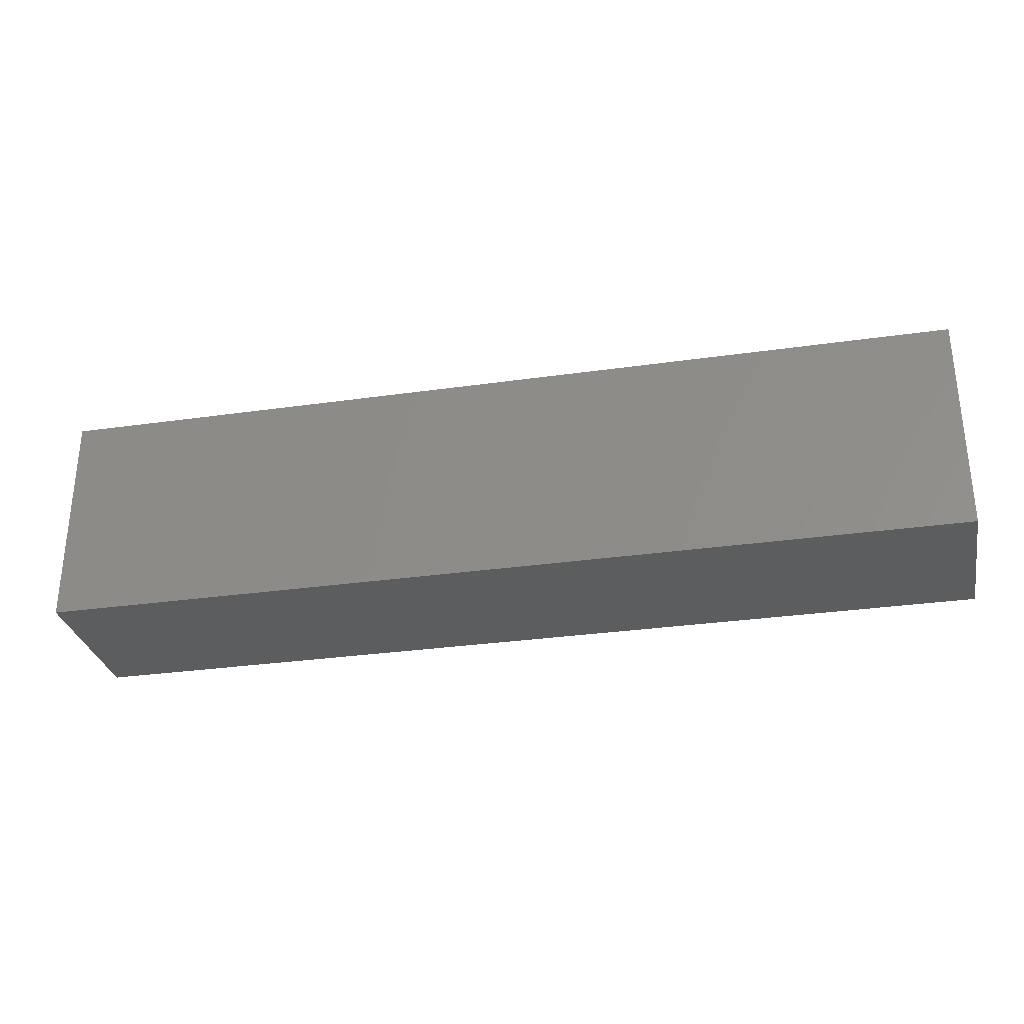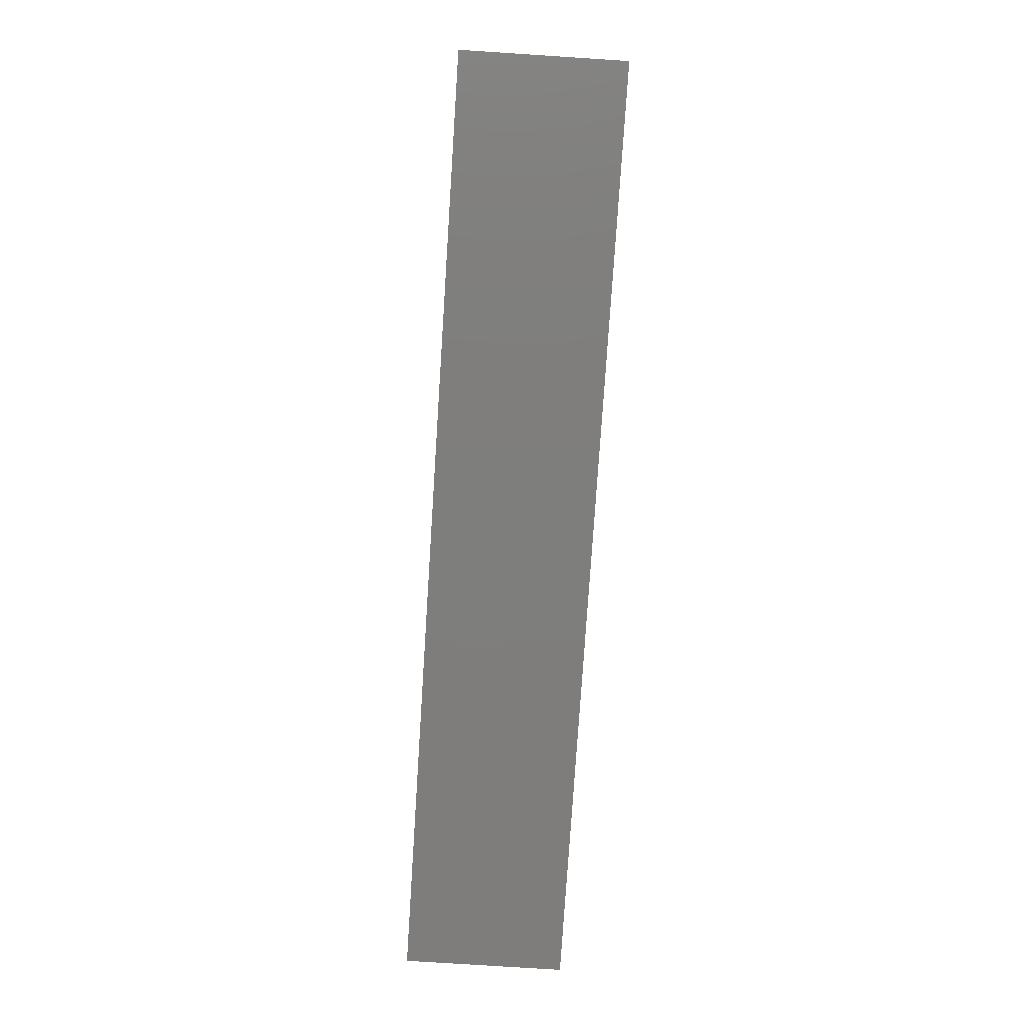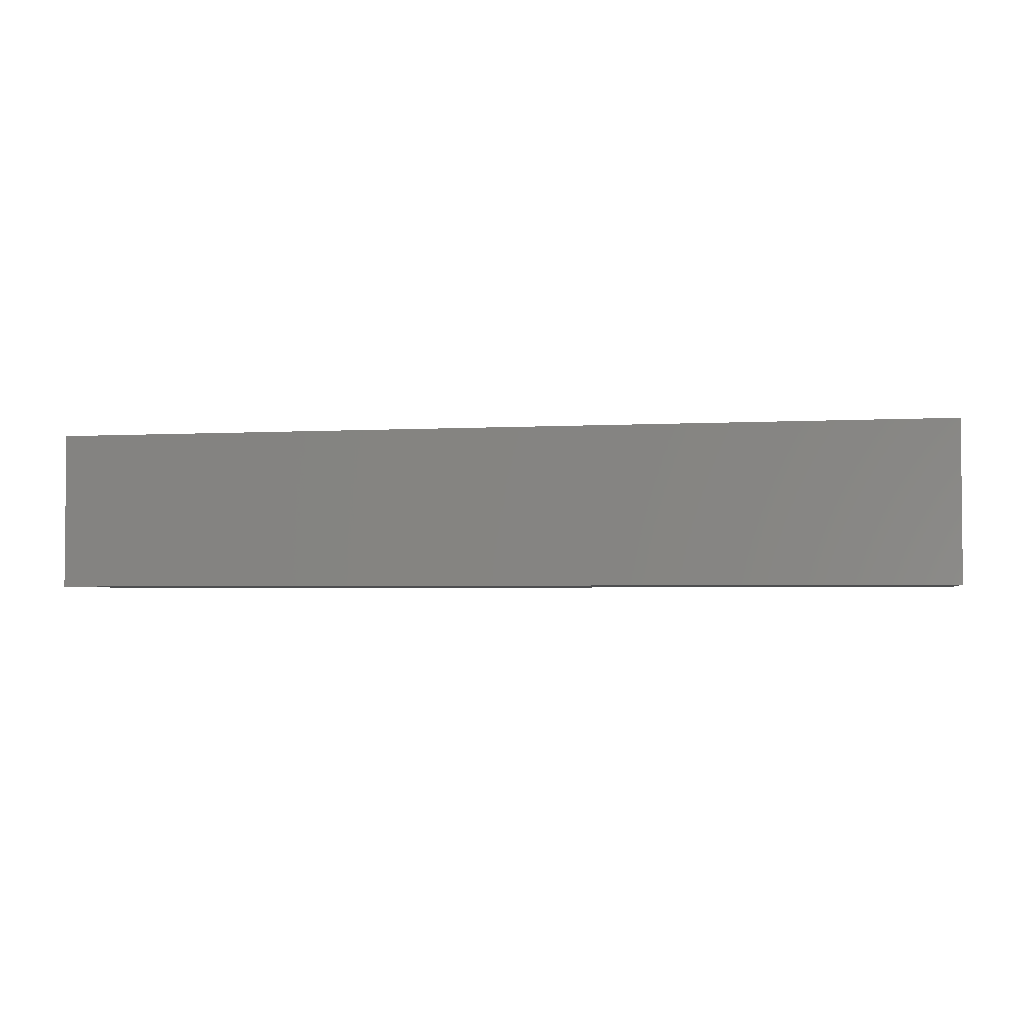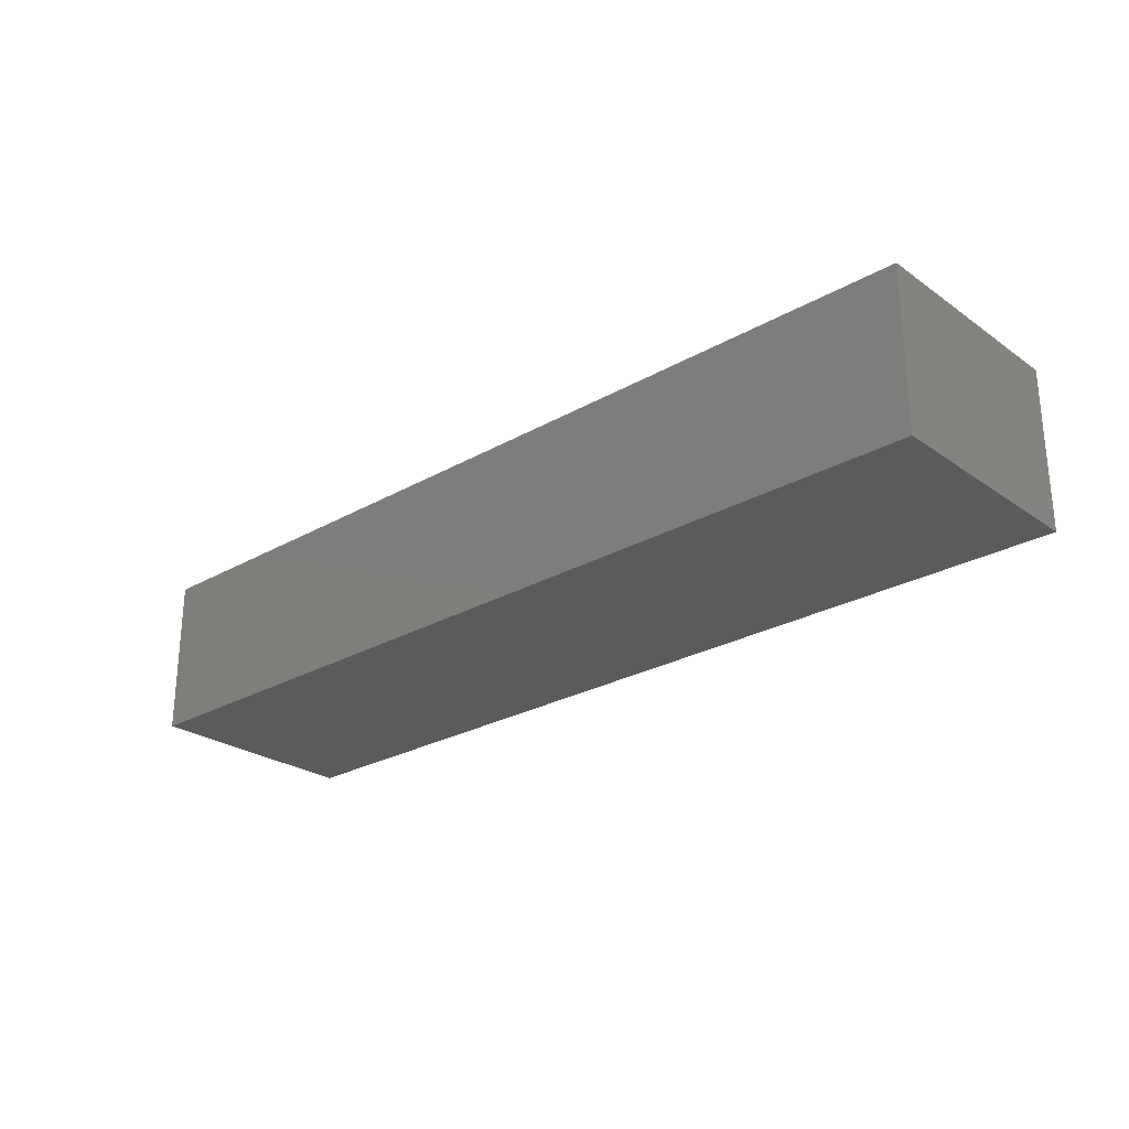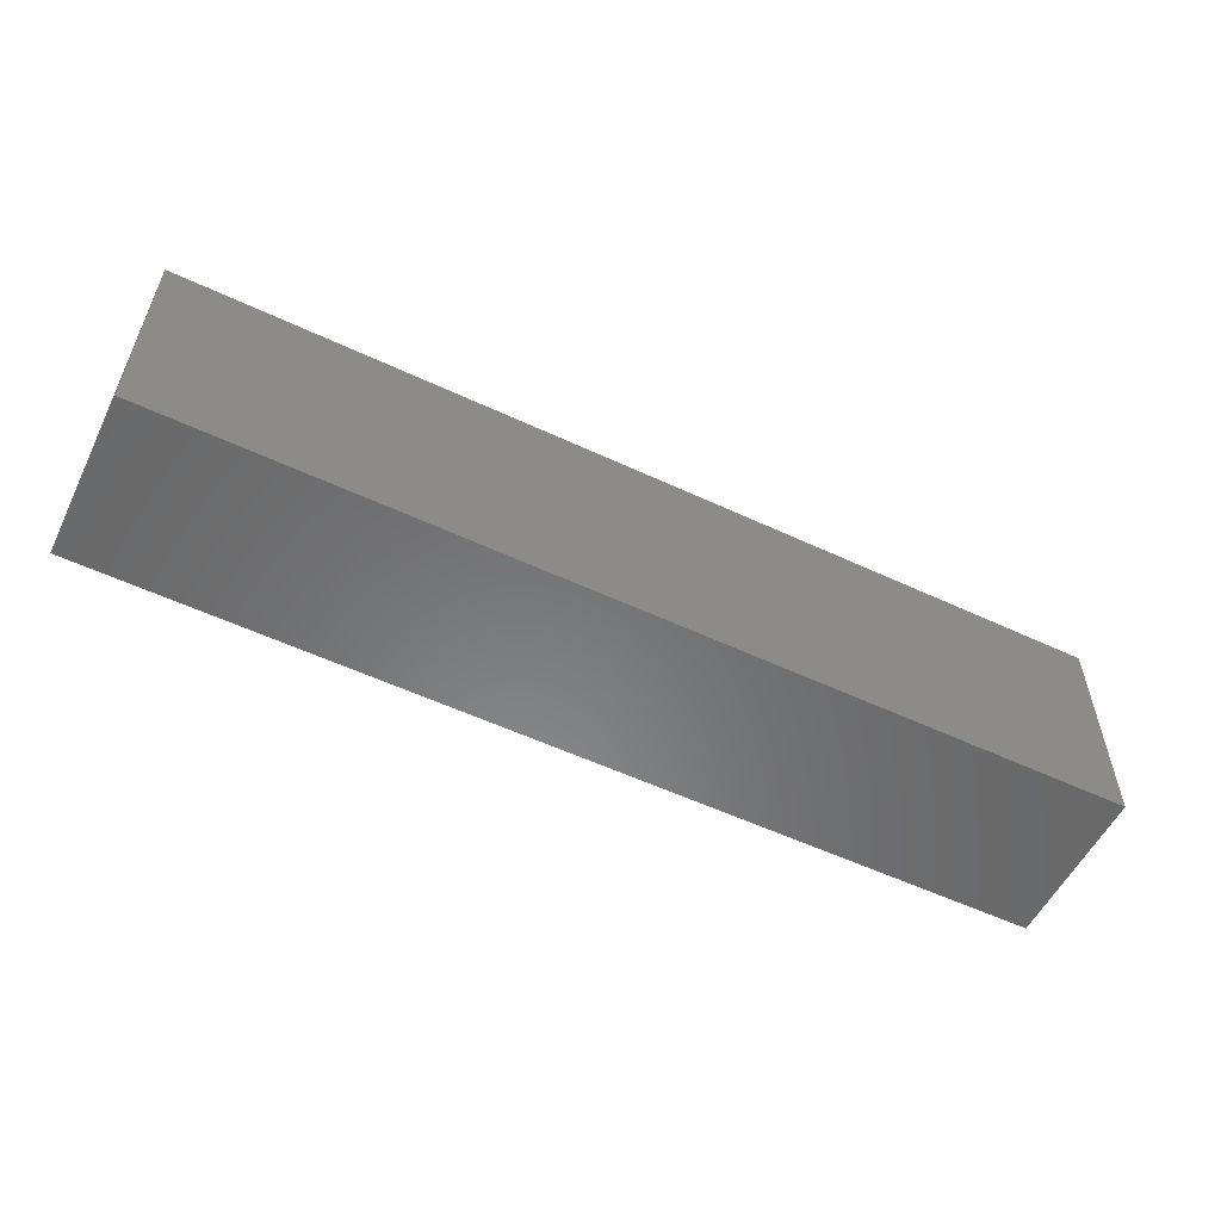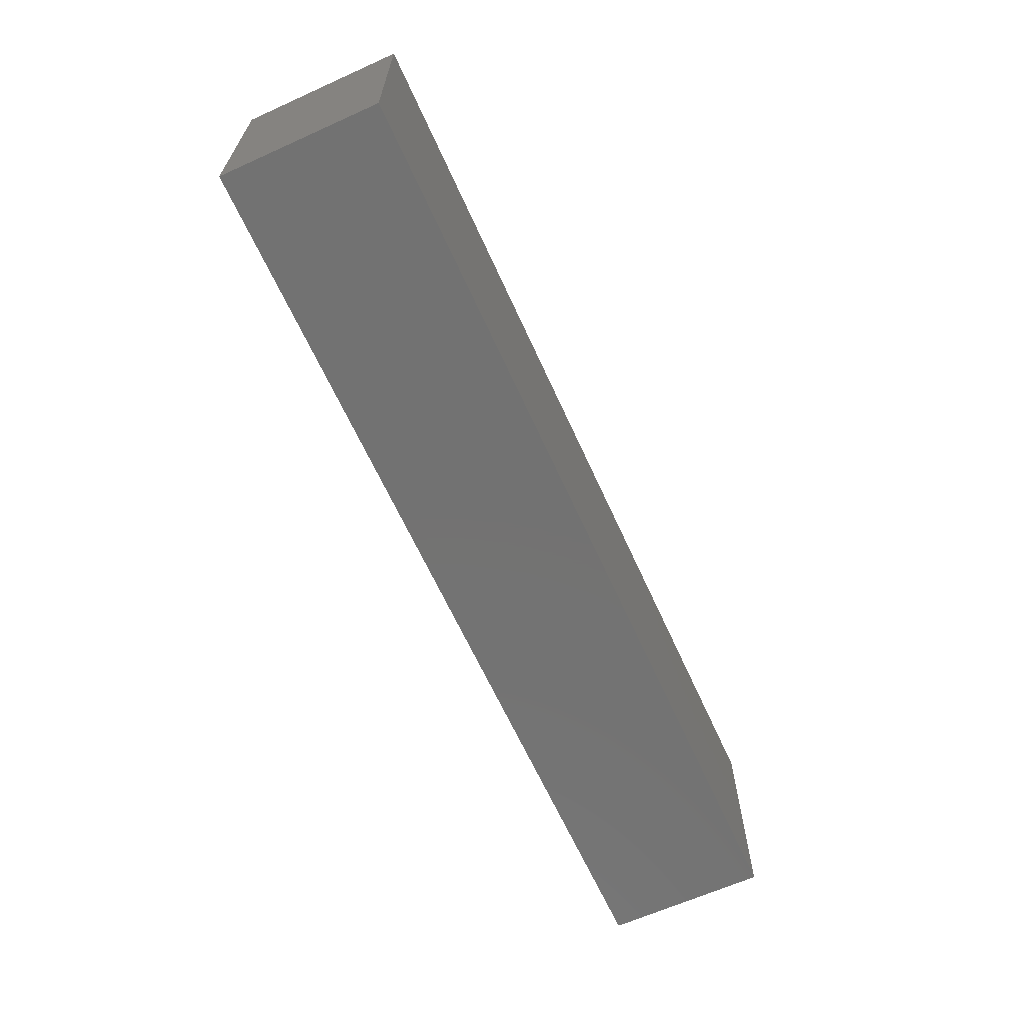
<metadata>
{"format":"stl","ext":"stl","renderer":"f3d","projection":"perspective","resolution":1024,"background":"white","views":[{"elev":-30.4,"azim":11.7,"up":"+Y"},{"elev":-77.7,"azim":86.3,"up":"+Y"},{"elev":-3.0,"azim":-168.5,"up":"+Z"},{"elev":-25.9,"azim":42.2,"up":"+Z"},{"elev":-55.5,"azim":-26.2,"up":"+Y"},{"elev":-64.5,"azim":-65.6,"up":"+Y"}]}
</metadata>
<code>
# stl→obj: 8 verts, 12 faces
v 62 18 -13
v 62 18 13
v 212 18 -13
v 212 18 13
v 62 -18 -13
v 212 -18 -13
v 62 -18 13
v 212 -18 13
f 1 2 3
f 3 2 4
f 5 1 6
f 6 1 3
f 7 5 8
f 8 5 6
f 2 7 4
f 4 7 8
f 8 6 4
f 4 6 3
f 2 1 7
f 7 1 5

</code>
